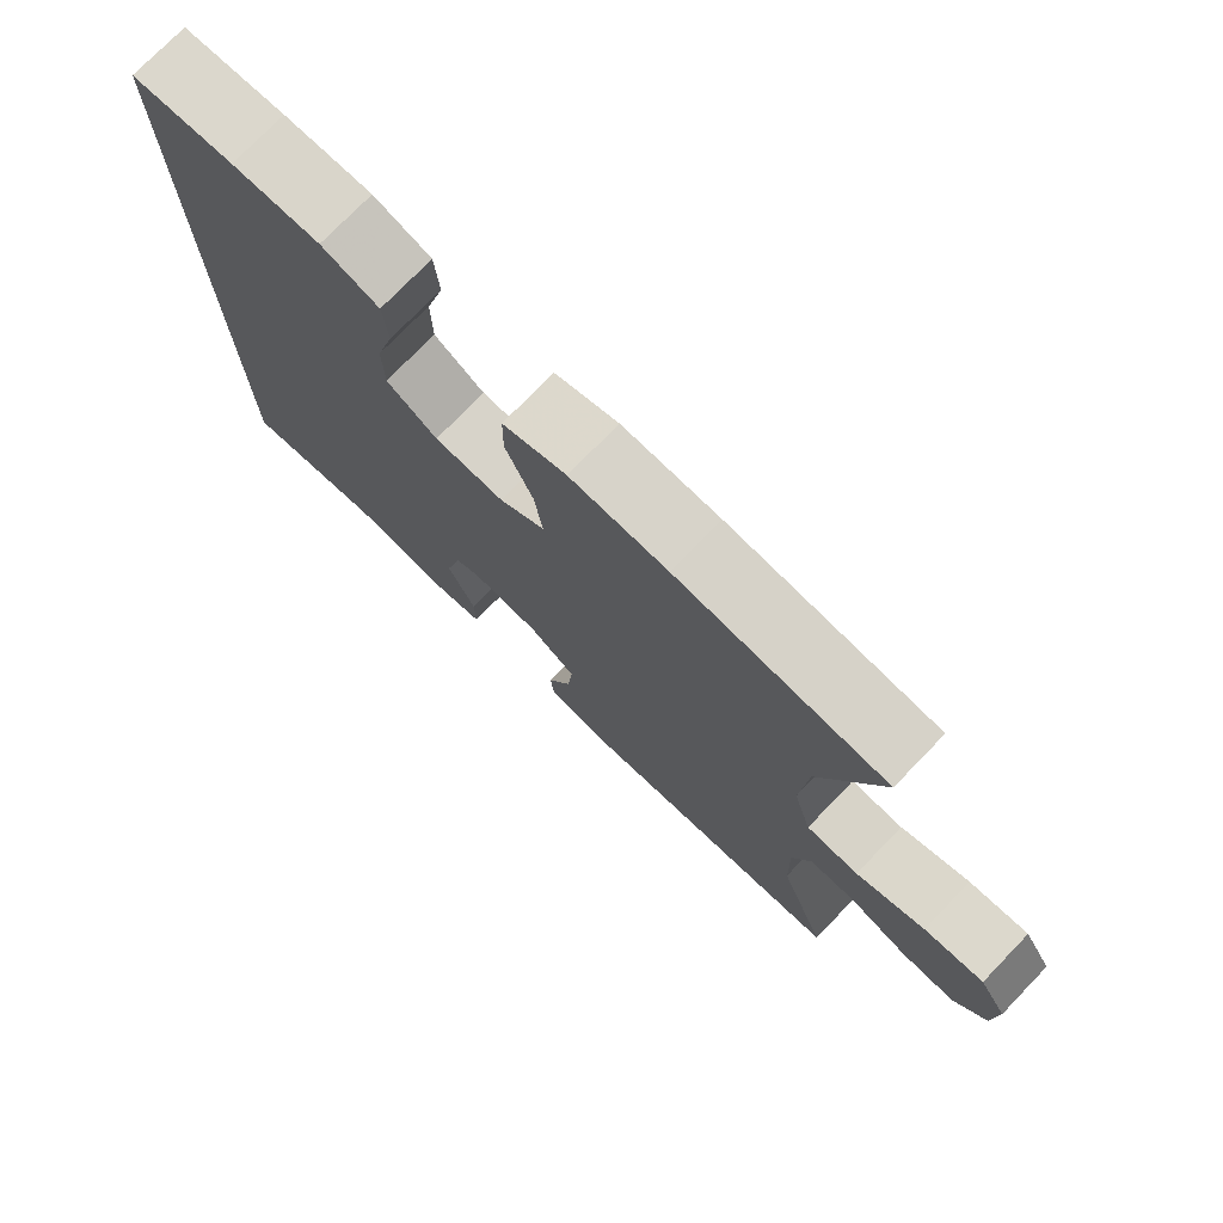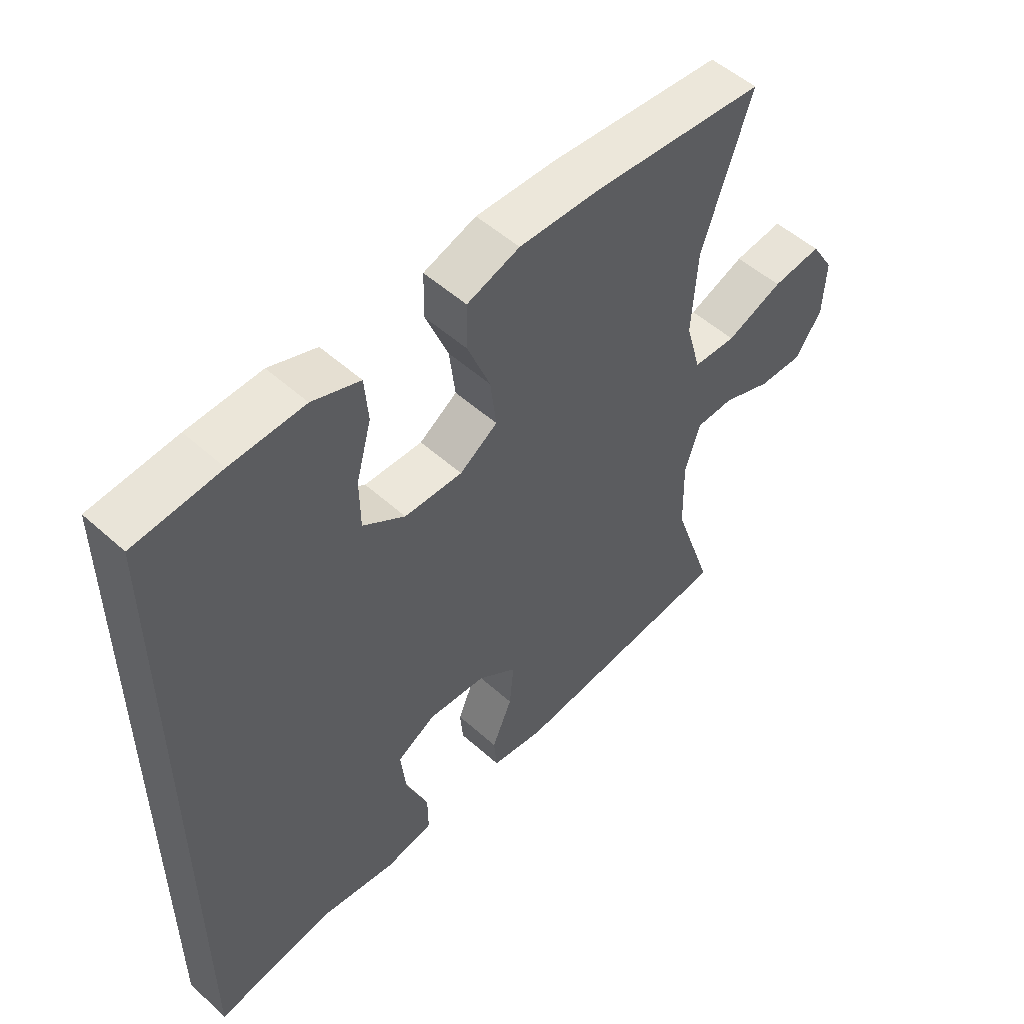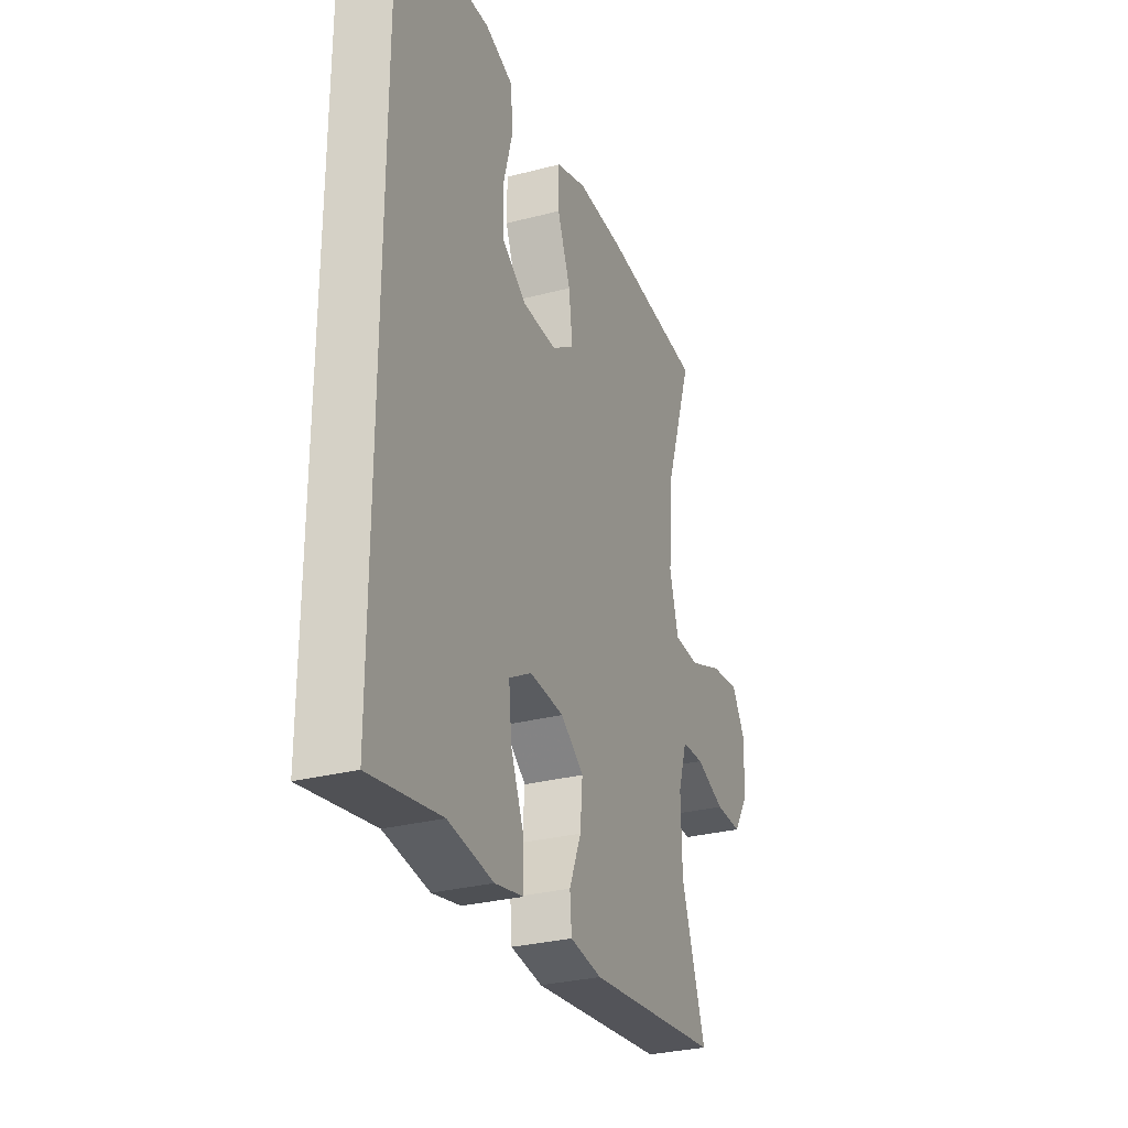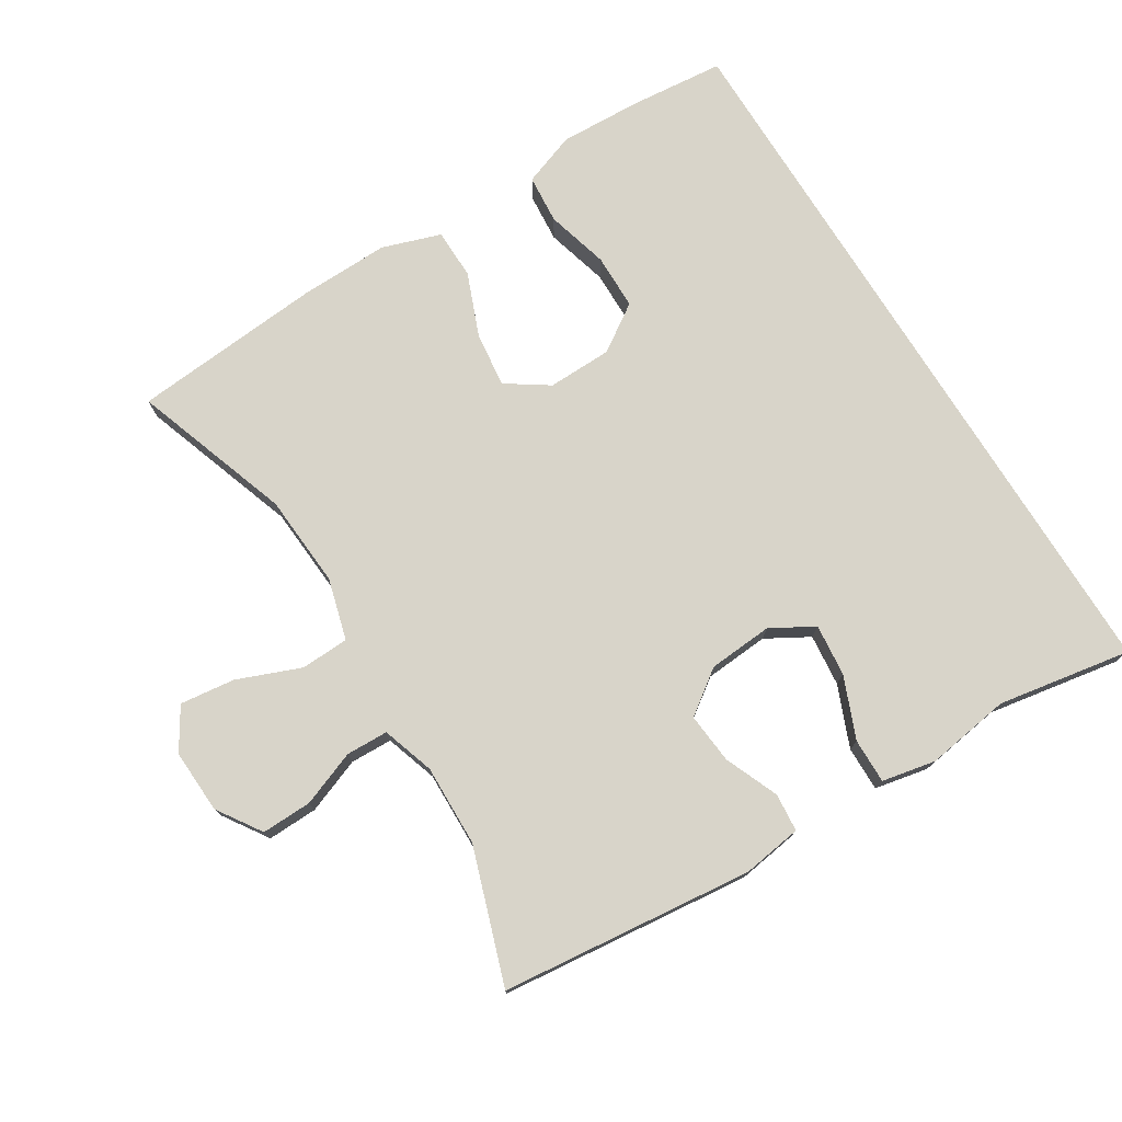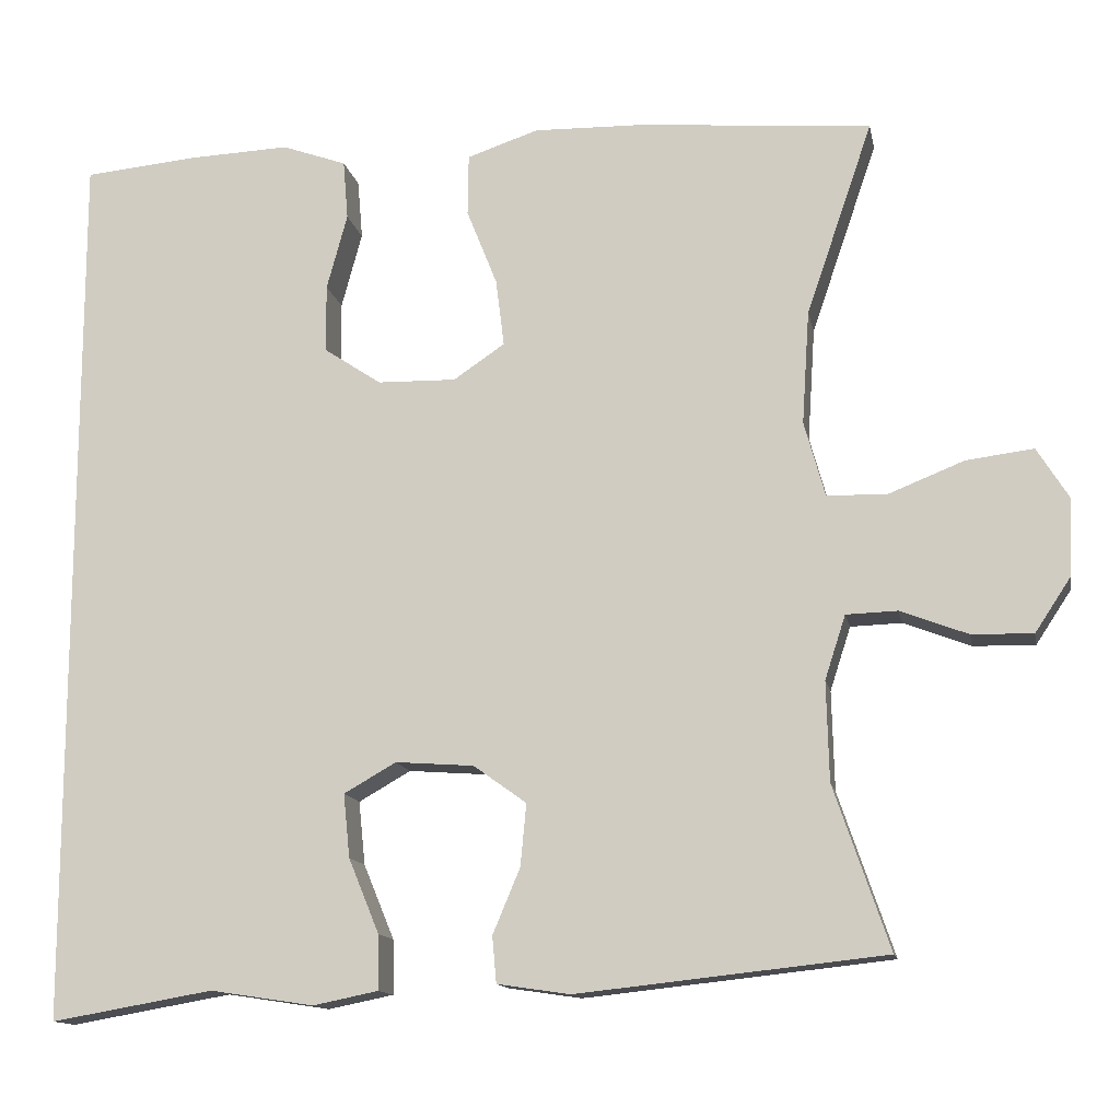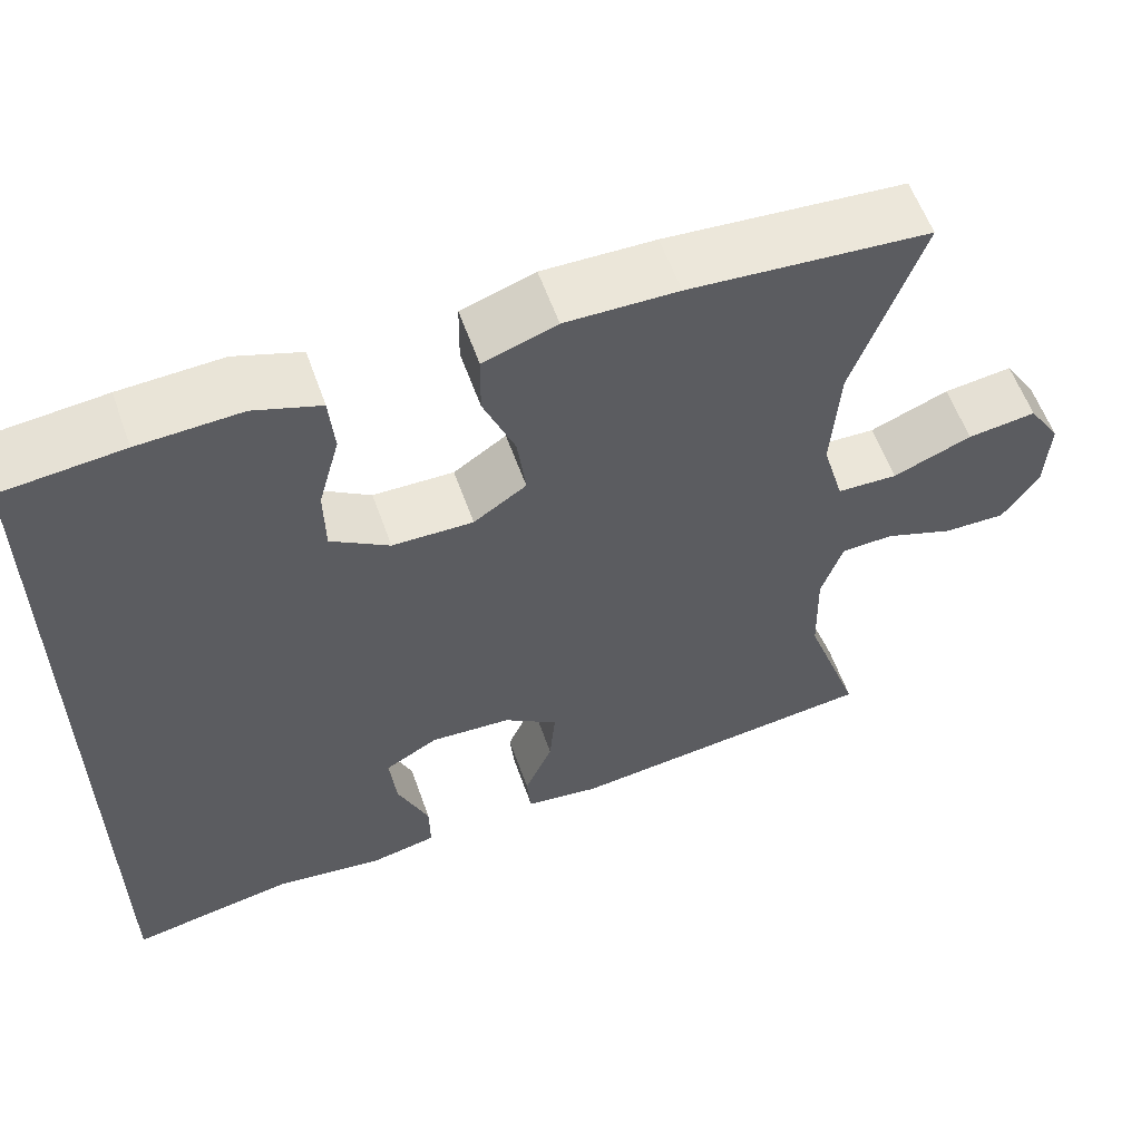
<metadata>
{"format":"obj","ext":"obj","renderer":"f3d","projection":"perspective","resolution":1024,"background":"white","views":[{"elev":75.7,"azim":44.1,"up":"+Z"},{"elev":52.2,"azim":-45.9,"up":"+Z"},{"elev":-29.7,"azim":-69.1,"up":"+Z"},{"elev":75.7,"azim":148.1,"up":"+Y"},{"elev":-13.3,"azim":10.9,"up":"+Z"},{"elev":58.6,"azim":-19.5,"up":"+Z"}]}
</metadata>
<code>
v -0.5 0.07 -0.564
v -0.5 0.07 0.512
v -0.36 0.07 0.525
v -0.24 0.07 0.53
v -0.162 0.07 0.502
v -0.156 0.07 0.43
v -0.181 0.07 0.338
v -0.18 0.07 0.256
v -0.111 0.07 0.21
v -0.016 0.07 0.208
v 0.046 0.07 0.25
v 0.036 0.07 0.331
v -0.001 0.07 0.424
v 0 0.07 0.498
v 0.086 0.07 0.527
v 0.218 0.07 0.524
v 0.5 0.07 0.5
v 0.42 0.07 0.266
v 0.411 0.07 0.129
v 0.436 0.07 0.039
v 0.507 0.07 0.036
v 0.6 0.07 0.073
v 0.681 0.07 0.083
v 0.719 0.07 0.022
v 0.715 0.07 -0.072
v 0.672 0.07 -0.137
v 0.598 0.07 -0.135
v 0.517 0.07 -0.104
v 0.455 0.07 -0.106
v 0.43 0.07 -0.183
v 0.433 0.07 -0.303
v 0.5 0.07 -0.5
v 0.129 0.07 -0.54
v 0.041 0.07 -0.527
v 0.036 0.07 -0.471
v 0.069 0.07 -0.392
v 0.076 0.07 -0.317
v 0.012 0.07 -0.271
v -0.083 0.07 -0.264
v -0.146 0.07 -0.3
v -0.138 0.07 -0.377
v -0.101 0.07 -0.467
v -0.1 0.07 -0.533
v -0.179 0.07 -0.549
v -0.304 0.07 -0.53
v -0.5 0 -0.564
v -0.5 0 0.512
v -0.36 0 0.525
v -0.24 0 0.53
v -0.162 0 0.502
v -0.156 0 0.43
v -0.181 0 0.338
v -0.18 0 0.256
v -0.111 0 0.21
v -0.016 0 0.208
v 0.046 0 0.25
v 0.036 0 0.331
v -0.001 0 0.424
v 0 0 0.498
v 0.086 0 0.527
v 0.218 0 0.524
v 0.5 0 0.5
v 0.42 0 0.266
v 0.411 0 0.129
v 0.436 0 0.039
v 0.507 0 0.036
v 0.6 0 0.073
v 0.681 0 0.083
v 0.719 0 0.022
v 0.715 0 -0.072
v 0.672 0 -0.137
v 0.598 0 -0.135
v 0.517 0 -0.104
v 0.455 0 -0.106
v 0.43 0 -0.183
v 0.433 0 -0.303
v 0.5 0 -0.5
v 0.129 0 -0.54
v 0.041 0 -0.527
v 0.036 0 -0.471
v 0.069 0 -0.392
v 0.076 0 -0.317
v 0.012 0 -0.271
v -0.083 0 -0.264
v -0.146 0 -0.3
v -0.138 0 -0.377
v -0.101 0 -0.467
v -0.1 0 -0.533
v -0.179 0 -0.549
v -0.304 0 -0.53
f 43 44 45
f 42 43 45
f 41 42 45
f 2 3 4
f 1 2 4
f 45 1 4
f 41 45 4
f 40 41 4
f 39 40 4
f 34 35 36
f 33 34 36
f 32 33 36
f 31 32 36
f 30 31 36 37
f 29 30 37 38
f 26 27 28
f 25 26 28
f 24 25 28
f 23 24 28
f 22 23 28
f 21 22 28
f 20 21 28 29
f 29 38 39
f 20 29 39
f 19 20 39
f 16 17 18
f 15 16 18
f 14 15 18
f 13 14 18
f 12 13 18
f 11 12 18 19
f 4 5 6 7
f 4 7 8
f 39 4 8
f 10 11 19 39
f 9 10 39
f 8 9 39
f 90 89 88
f 90 88 87
f 90 87 86
f 49 48 47
f 49 47 46
f 49 46 90
f 49 90 86
f 49 86 85
f 49 85 84
f 81 80 79
f 81 79 78
f 81 78 77
f 81 77 76
f 82 81 76 75
f 83 82 75 74
f 73 72 71
f 73 71 70
f 73 70 69
f 73 69 68
f 73 68 67
f 73 67 66
f 74 73 66 65
f 84 83 74
f 84 74 65
f 84 65 64
f 63 62 61
f 63 61 60
f 63 60 59
f 63 59 58
f 63 58 57
f 64 63 57 56
f 52 51 50 49
f 53 52 49
f 53 49 84
f 84 64 56 55
f 84 55 54
f 84 54 53
f 1 46 47 2
f 2 47 48 3
f 3 48 49 4
f 4 49 50 5
f 5 50 51 6
f 6 51 52 7
f 7 52 53 8
f 8 53 54 9
f 9 54 55 10
f 10 55 56 11
f 11 56 57 12
f 12 57 58 13
f 13 58 59 14
f 14 59 60 15
f 15 60 61 16
f 16 61 62 17
f 17 62 63 18
f 18 63 64 19
f 19 64 65 20
f 20 65 66 21
f 21 66 67 22
f 22 67 68 23
f 23 68 69 24
f 24 69 70 25
f 25 70 71 26
f 26 71 72 27
f 27 72 73 28
f 28 73 74 29
f 29 74 75 30
f 30 75 76 31
f 31 76 77 32
f 32 77 78 33
f 33 78 79 34
f 34 79 80 35
f 35 80 81 36
f 36 81 82 37
f 37 82 83 38
f 38 83 84 39
f 39 84 85 40
f 40 85 86 41
f 41 86 87 42
f 42 87 88 43
f 43 88 89 44
f 44 89 90 45
f 45 90 46 1

</code>
